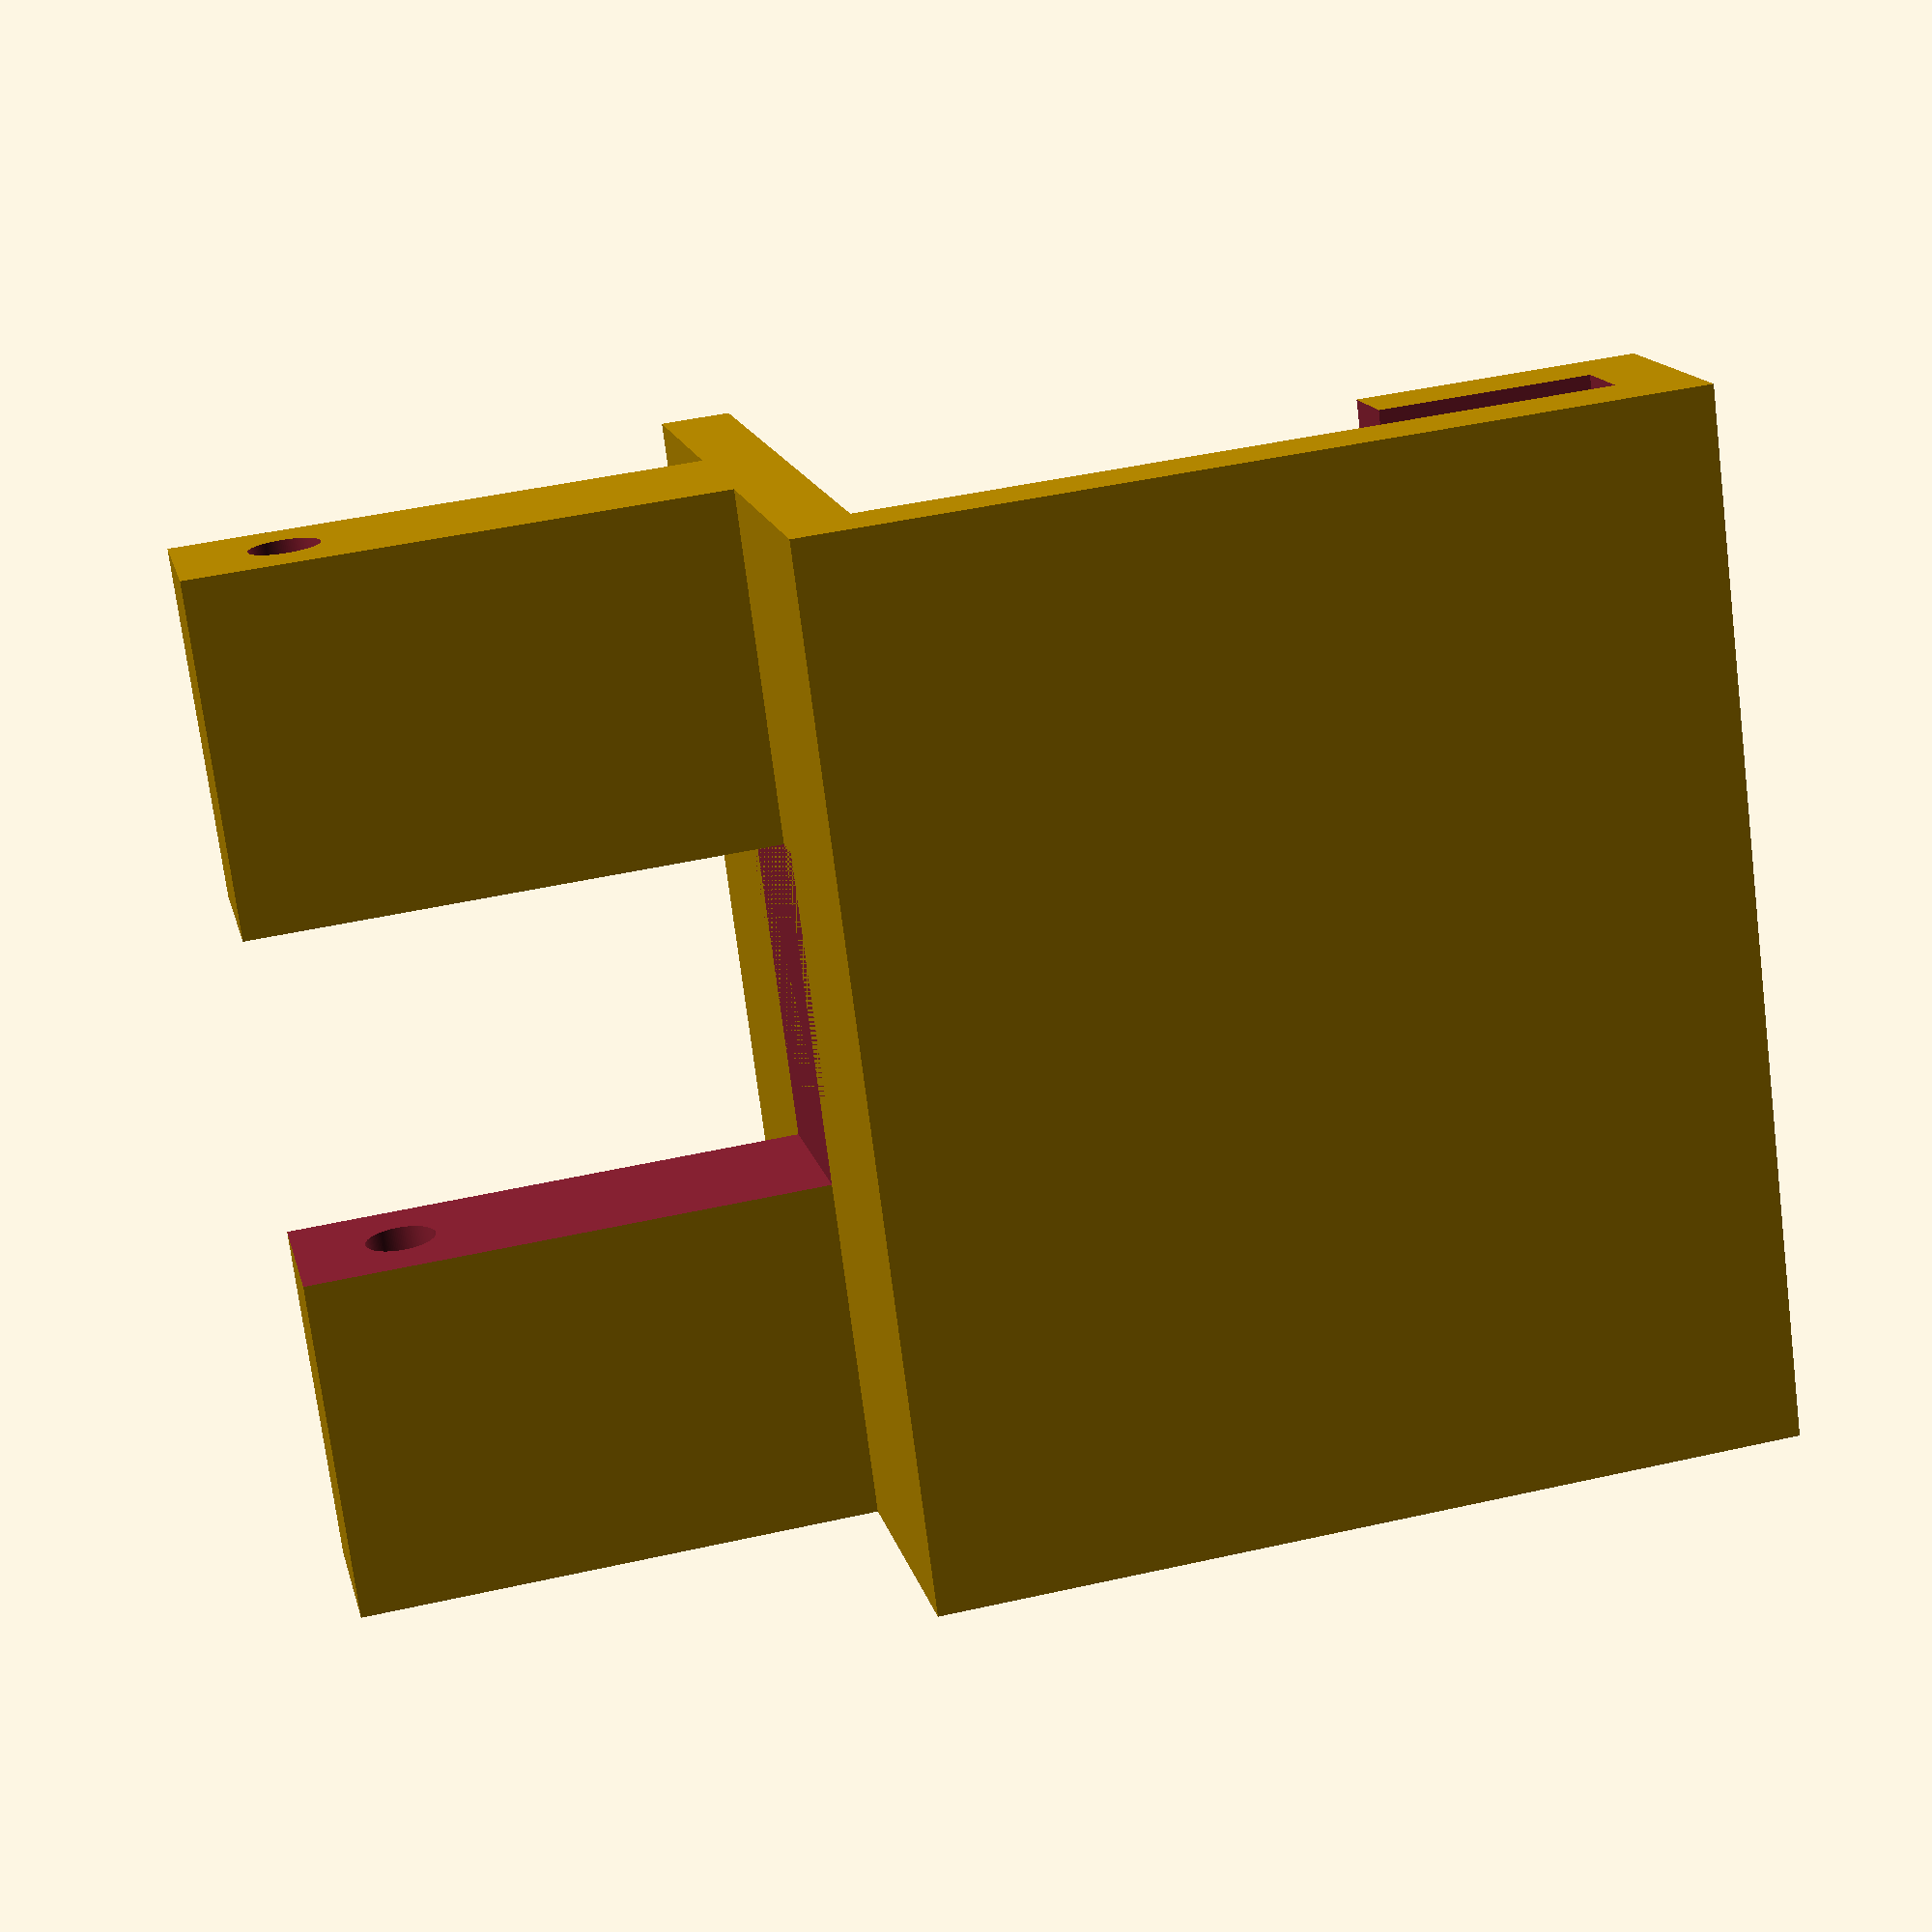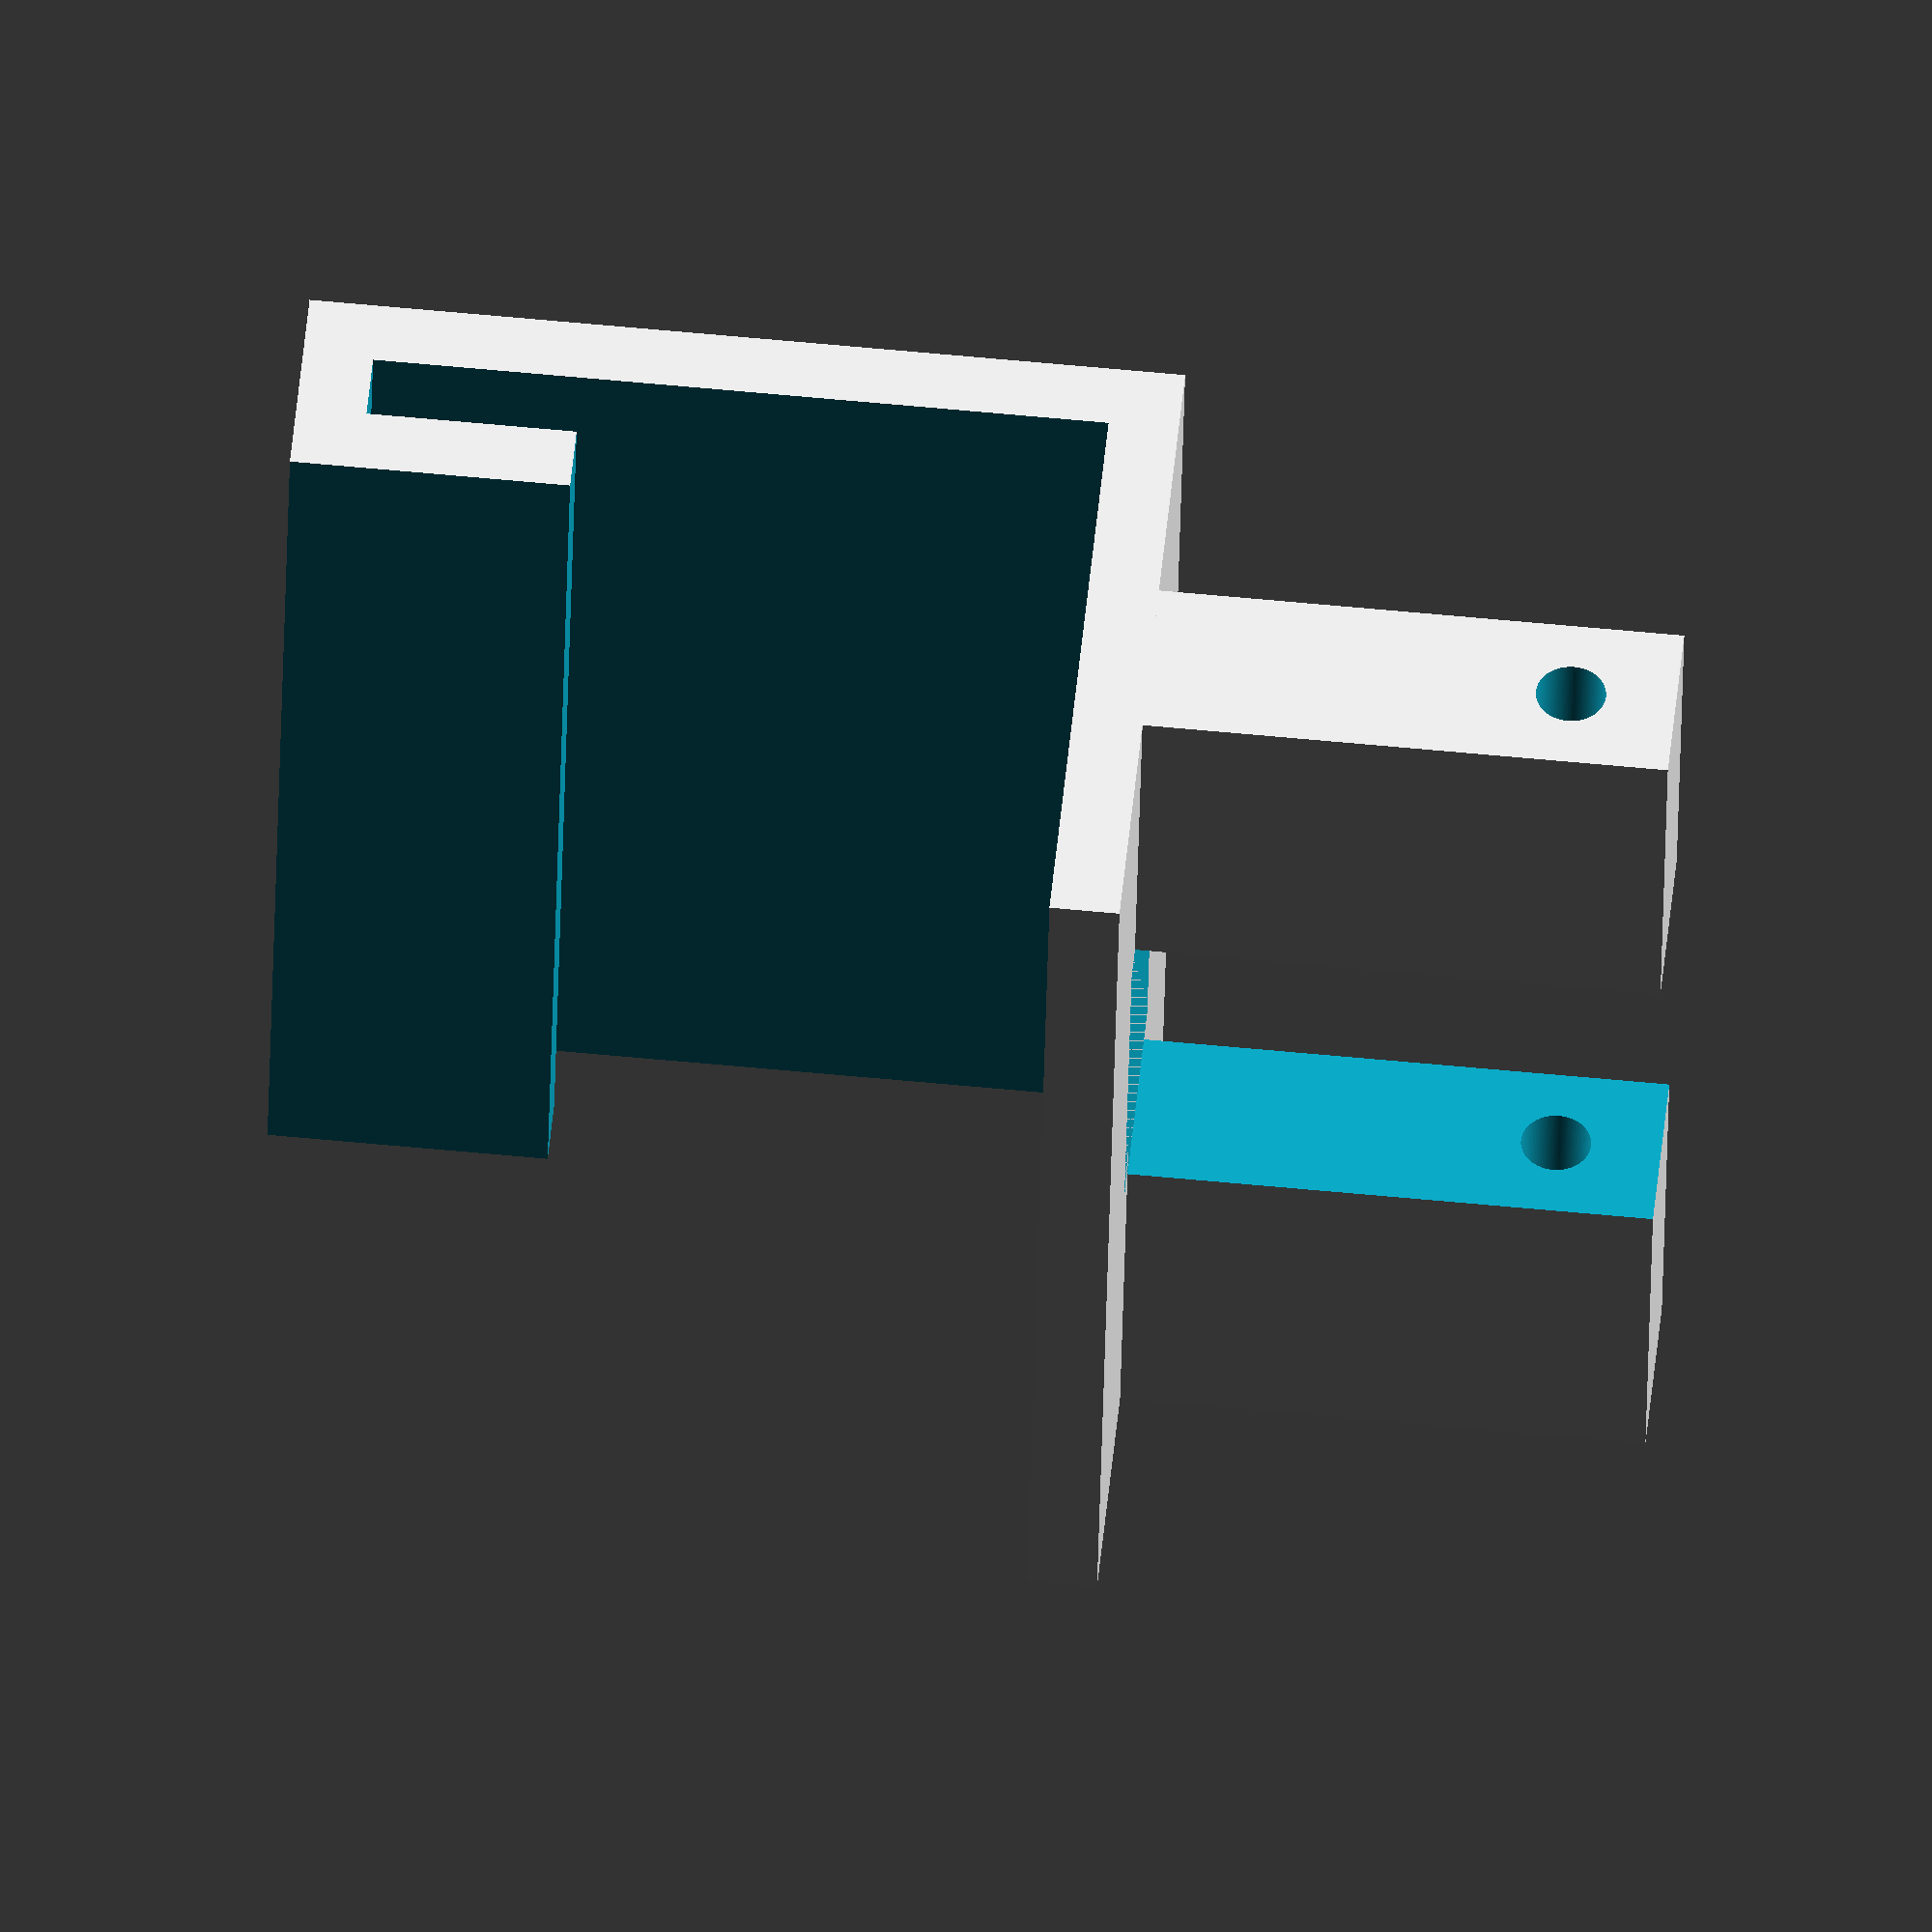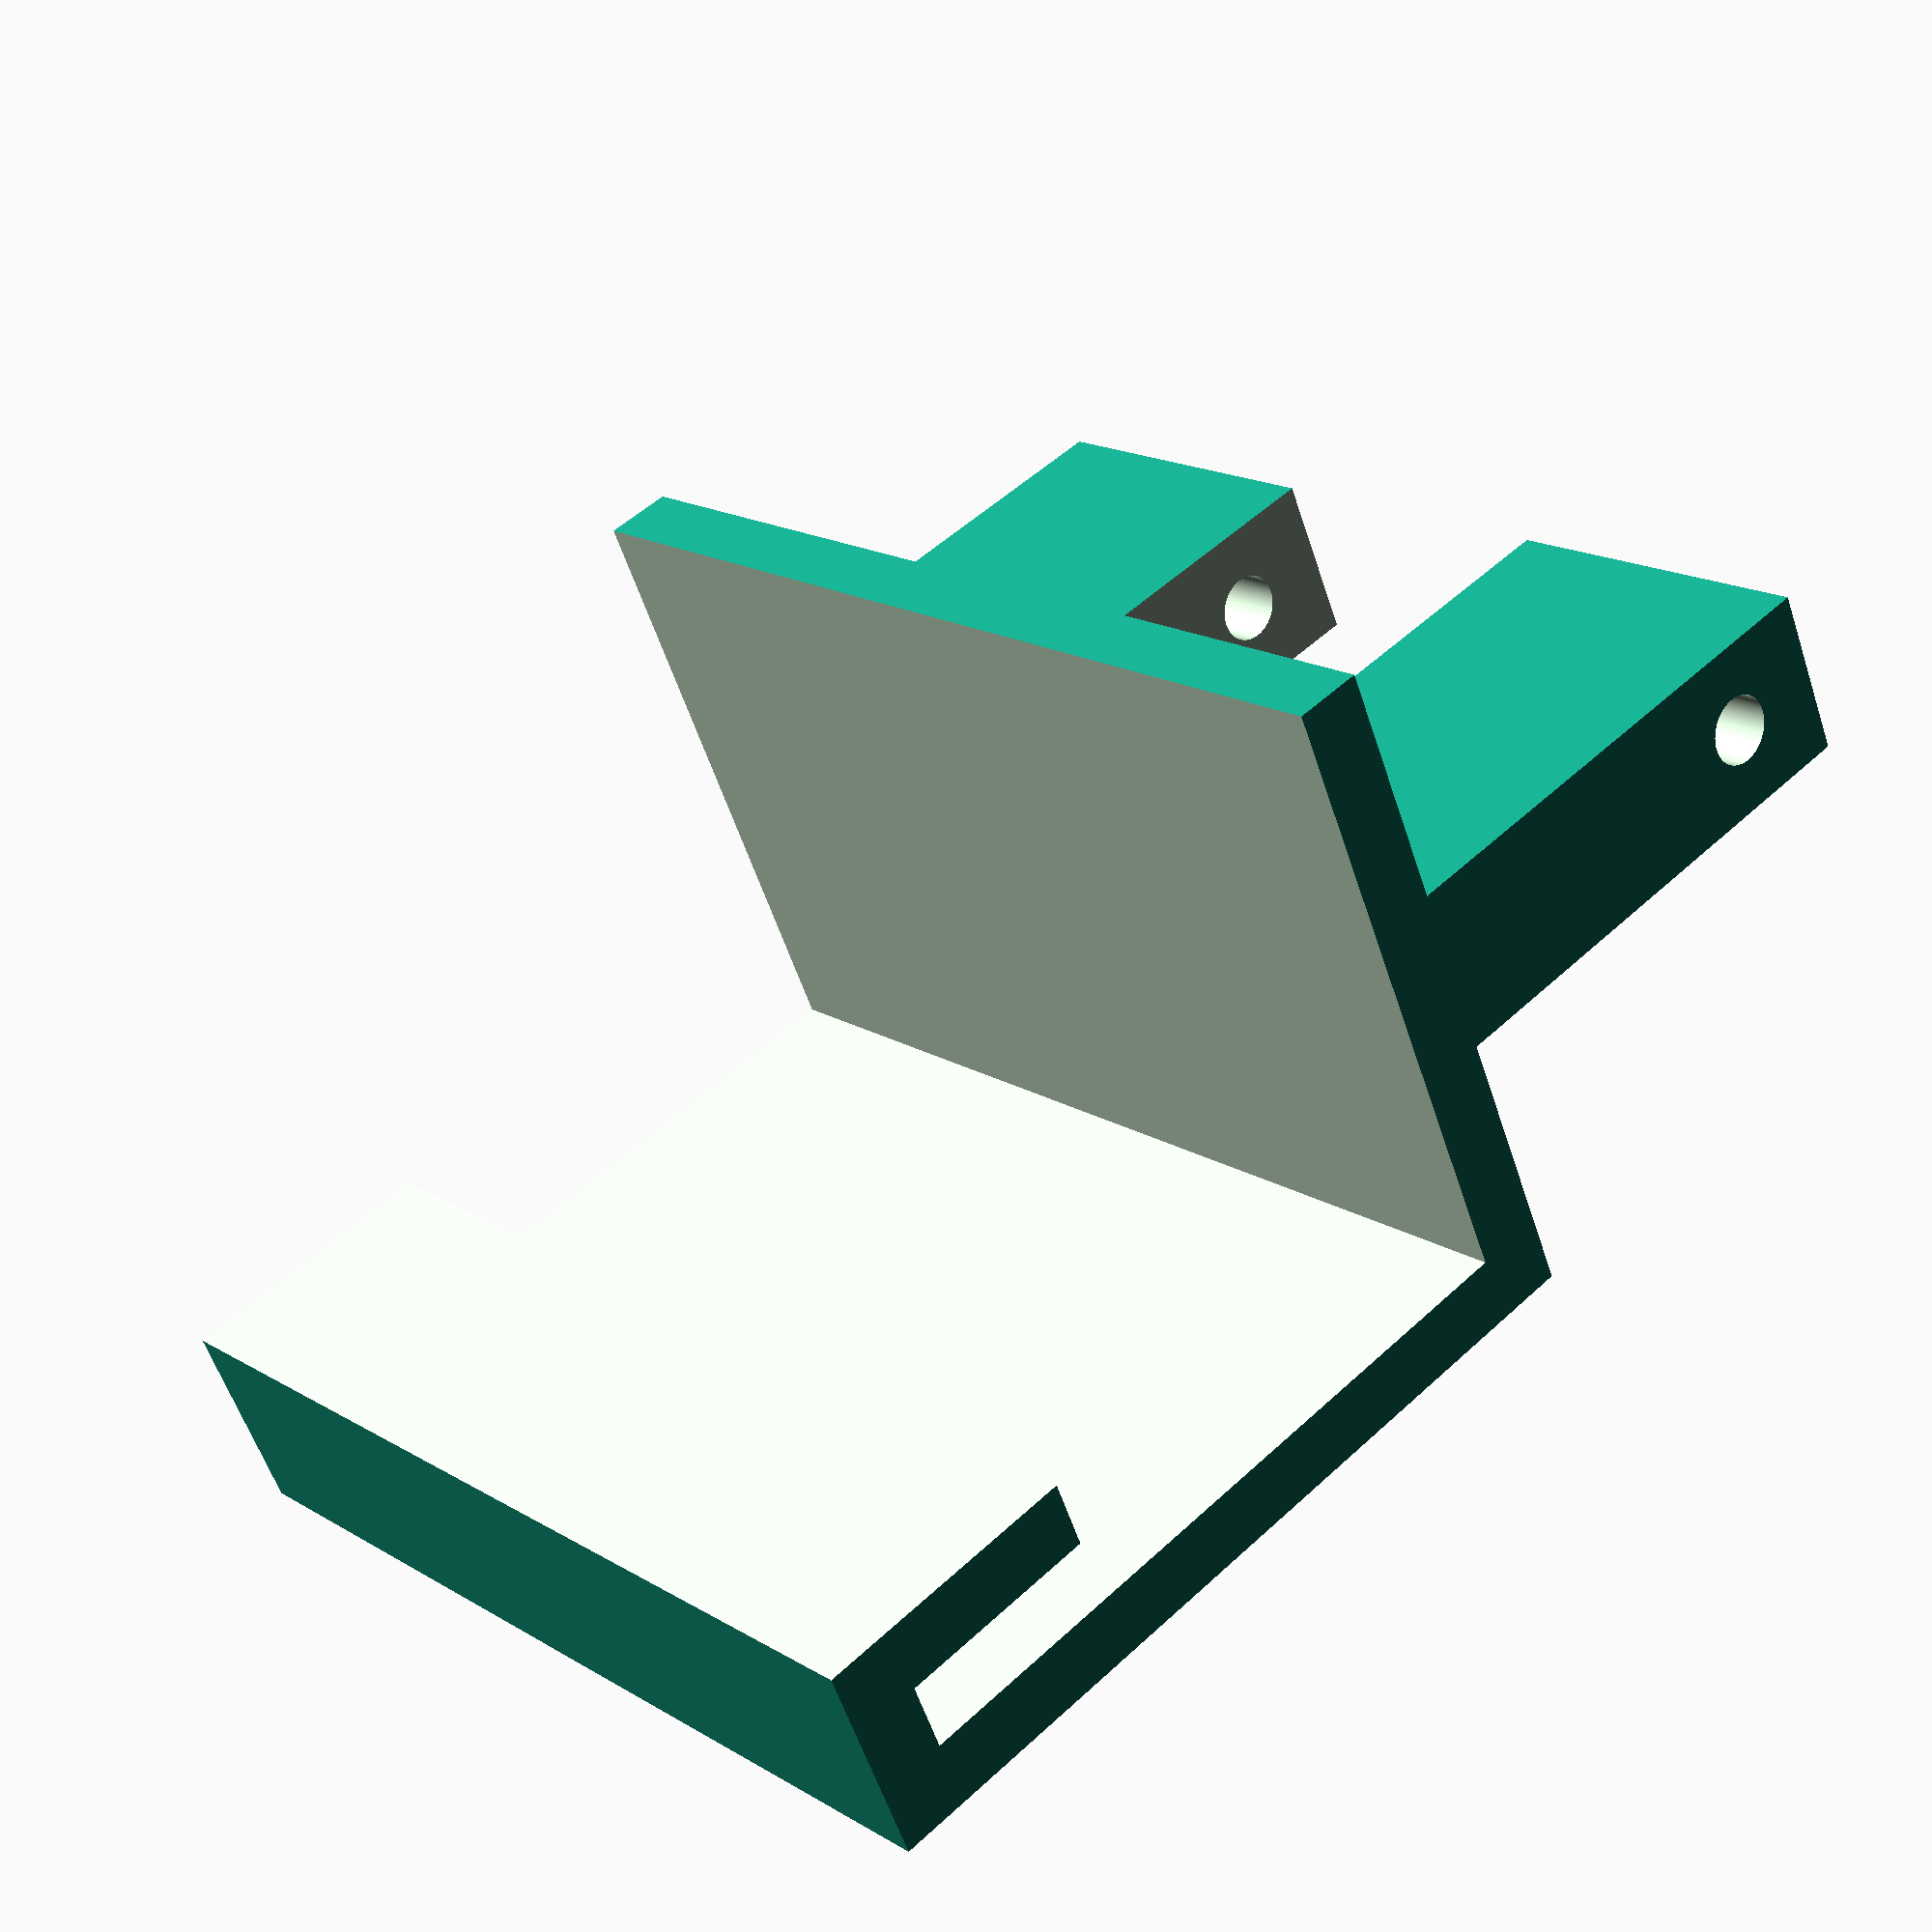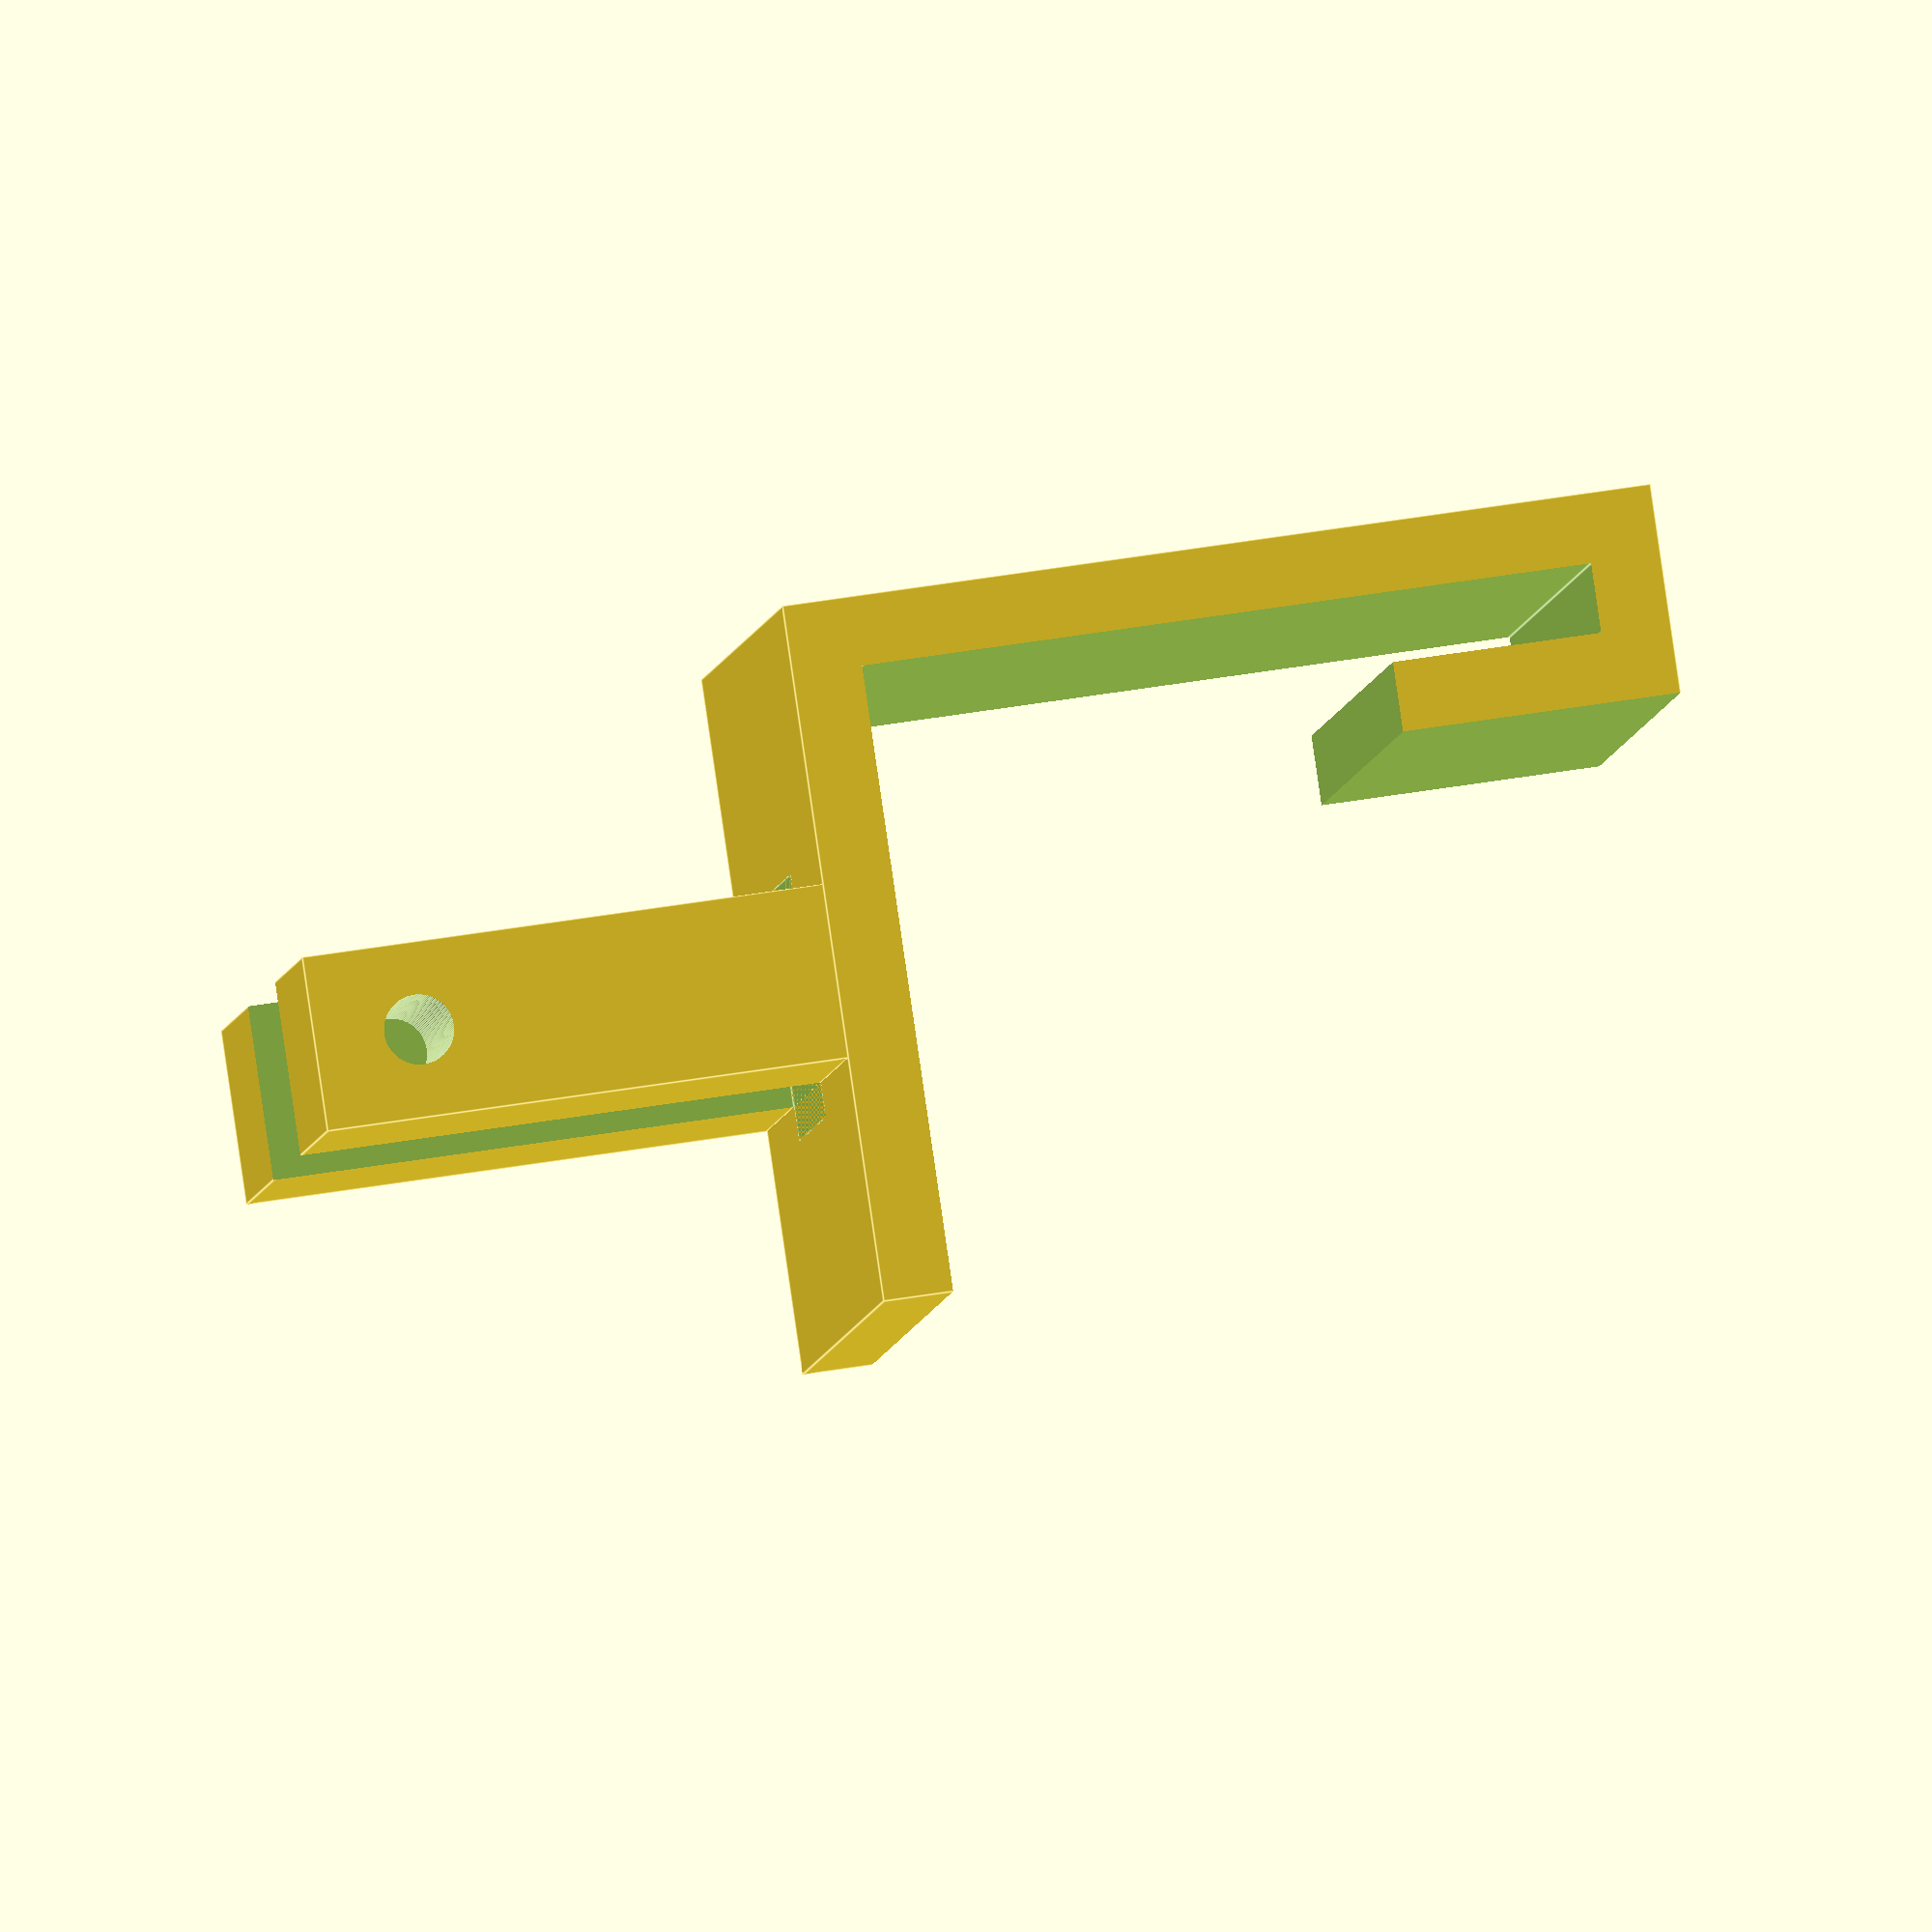
<openscad>
$fn=128;
difference()
{
    cube([20,30,25]);
    translate([-1,-1,-5]) cube([15,32,23]);
    translate([16,-1,2]) cube([2,32,21]);
    translate([-3,-1,8]) cube([20,32,15]);
}
difference()
{
    translate([7,0,25]) cube([5,30,15]);
    translate([6,10,25]) cube([7,10,18]);
    translate([9.5,-10,37]) rotate([-90,0,0]) cylinder(d=2,h=45);
}
</openscad>
<views>
elev=134.9 azim=150.7 roll=104.7 proj=p view=wireframe
elev=296.9 azim=12.8 roll=275.5 proj=o view=wireframe
elev=308.2 azim=116.3 roll=224.9 proj=p view=solid
elev=121.9 azim=28.2 roll=99.4 proj=o view=edges
</views>
